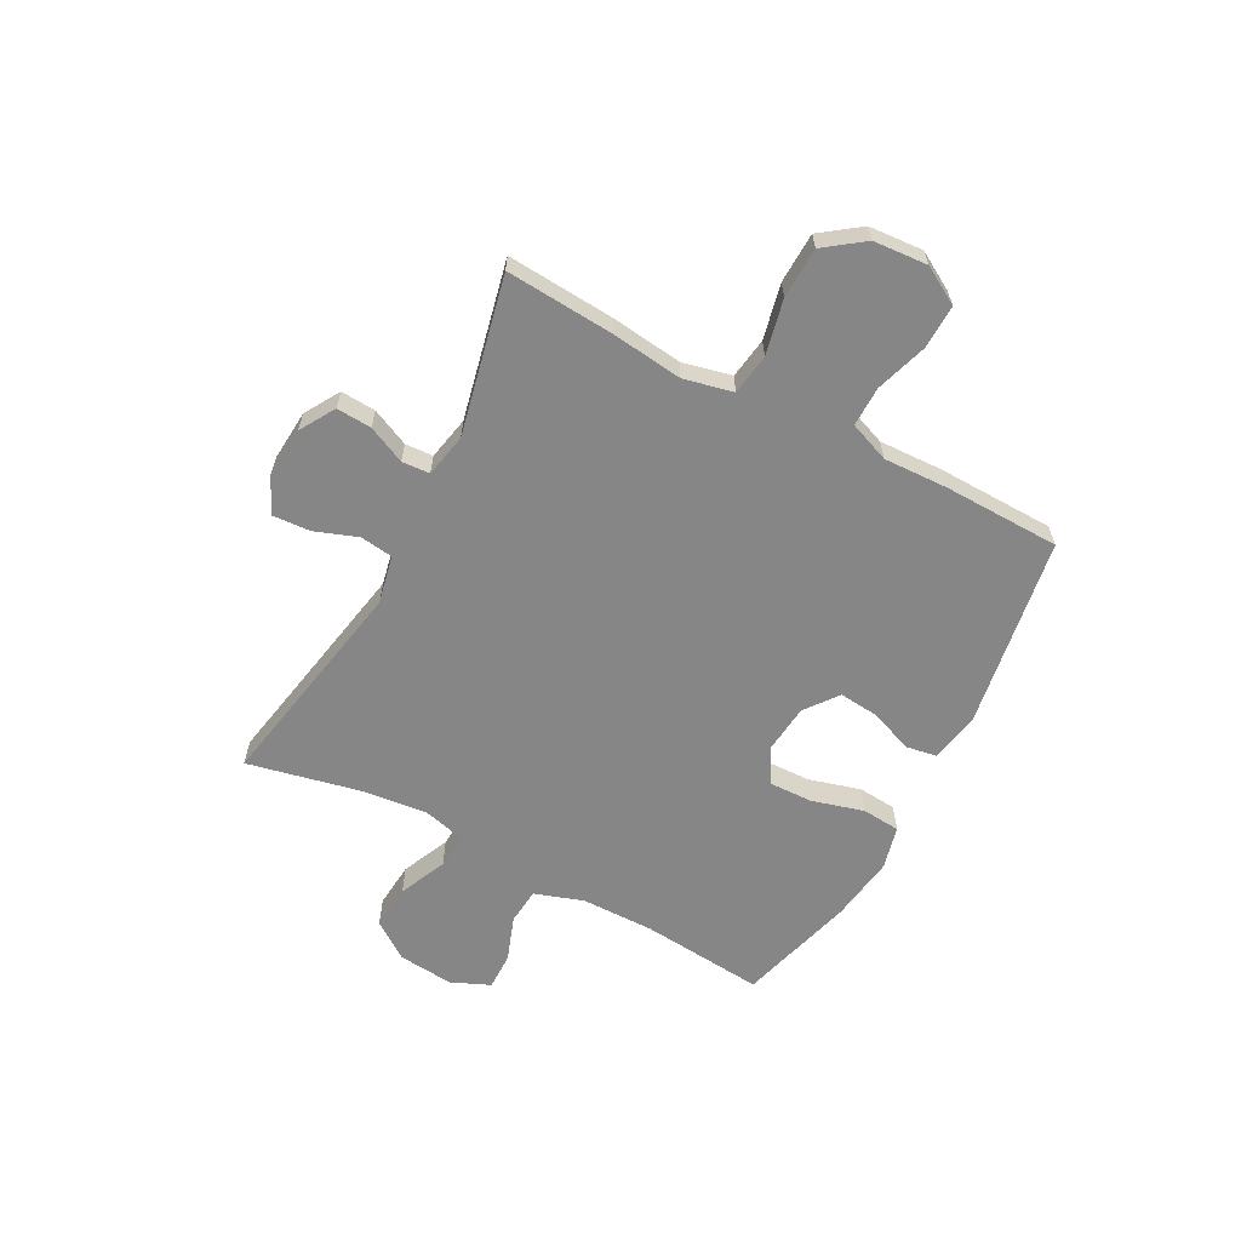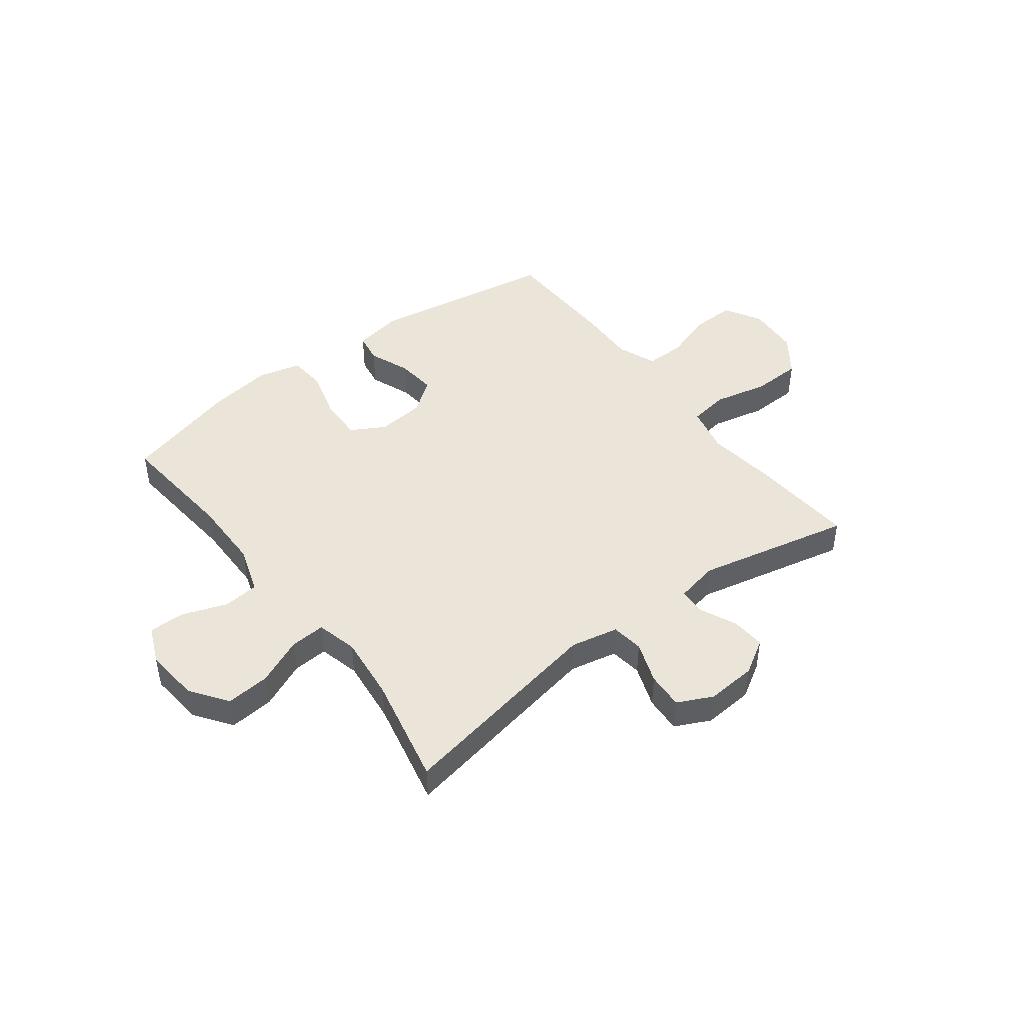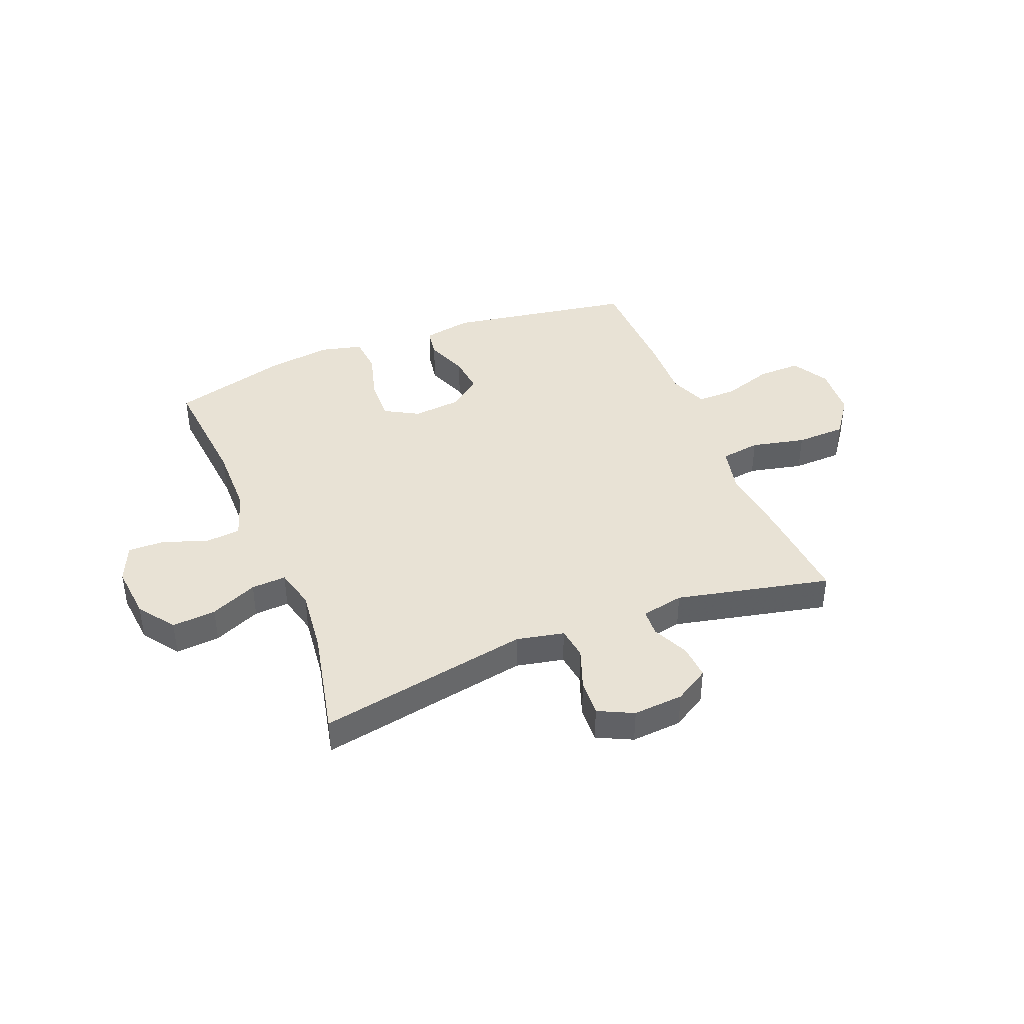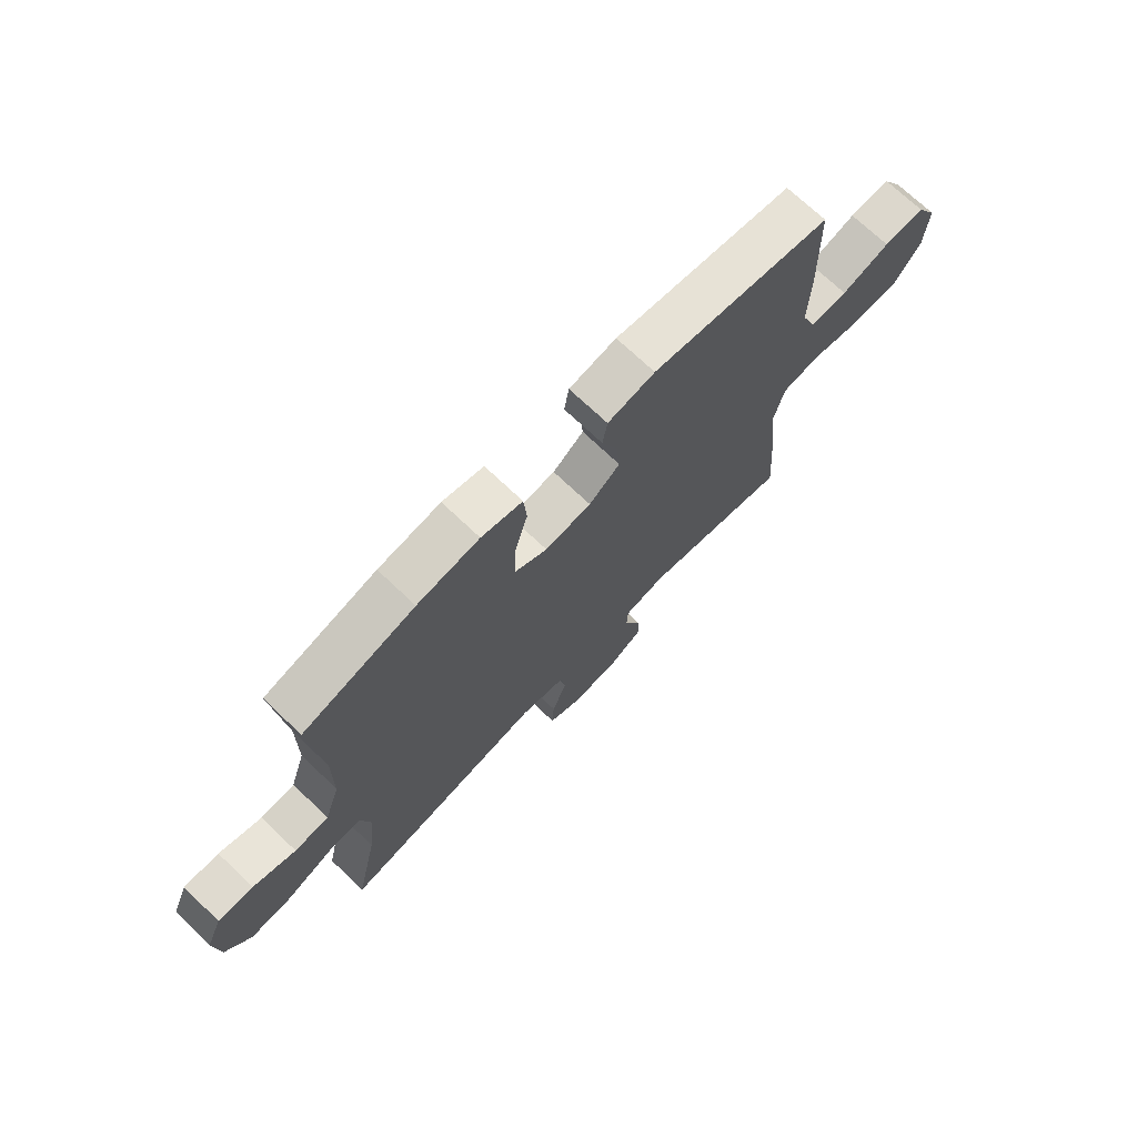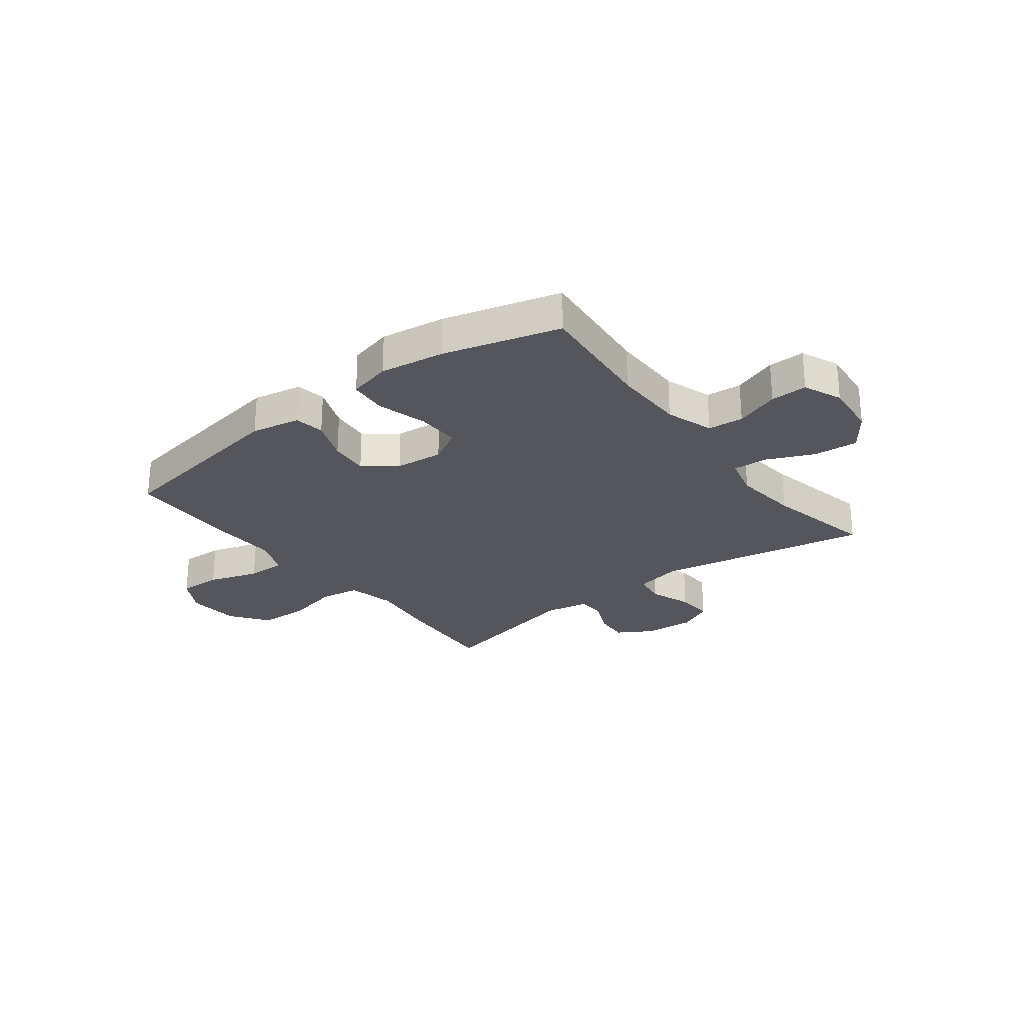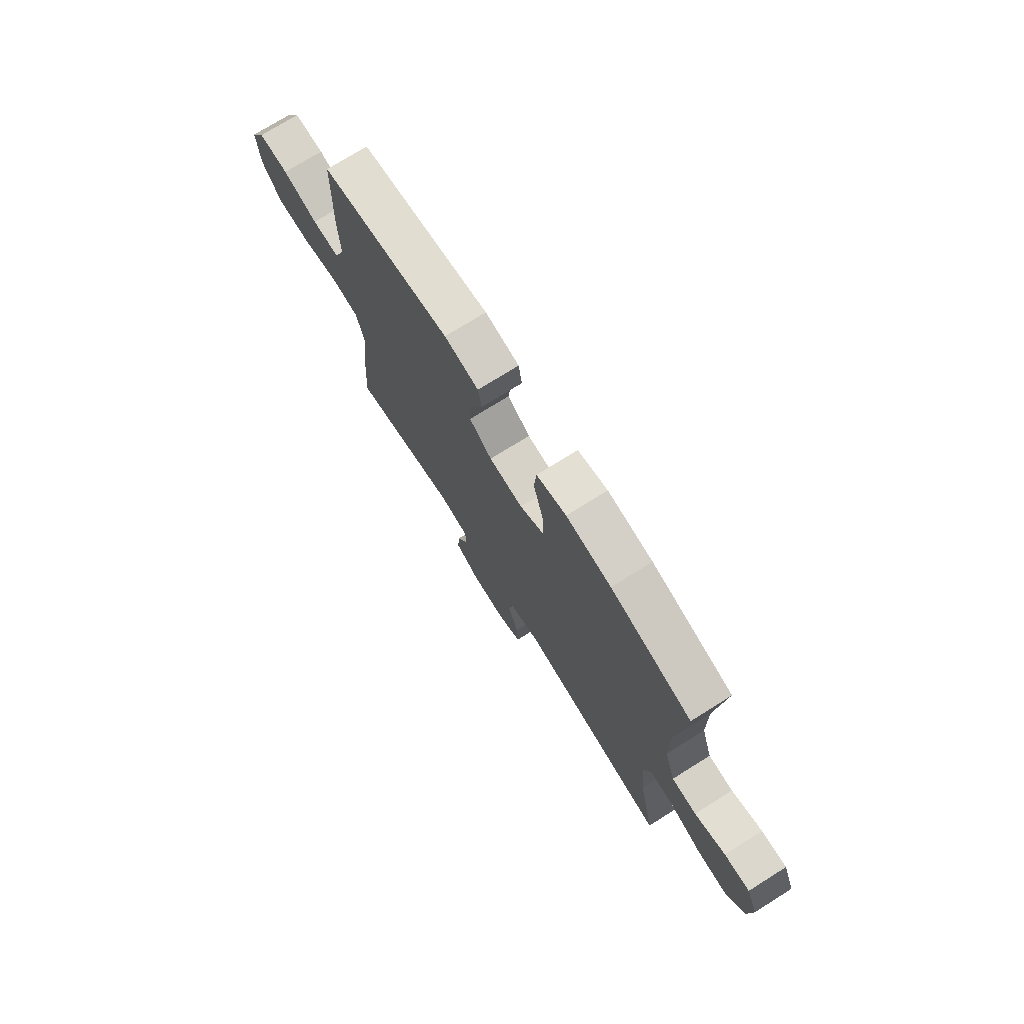
<metadata>
{"format":"obj","ext":"obj","renderer":"f3d","projection":"perspective","resolution":1024,"background":"white","views":[{"elev":-62.0,"azim":-117.9,"up":"+Y"},{"elev":45.4,"azim":142.8,"up":"+Y"},{"elev":40.9,"azim":158.2,"up":"+Y"},{"elev":71.5,"azim":133.6,"up":"+Z"},{"elev":-26.3,"azim":37.5,"up":"+Y"},{"elev":73.8,"azim":57.9,"up":"+Z"}]}
</metadata>
<code>
v 0.5 0.07 0.5
v 0.479 0.07 0.278
v 0.48 0.07 0.146
v 0.509 0.07 0.059
v 0.574 0.07 0.053
v 0.655 0.07 0.082
v 0.722 0.07 0.083
v 0.752 0.07 0.013
v 0.742 0.07 -0.087
v 0.694 0.07 -0.154
v 0.613 0.07 -0.147
v 0.527 0.07 -0.109
v 0.463 0.07 -0.105
v 0.444 0.07 -0.18
v 0.457 0.07 -0.3
v 0.5 0.07 -0.5
v 0.111 0.07 -0.427
v 0.024 0.07 -0.445
v 0.016 0.07 -0.504
v 0.044 0.07 -0.581
v 0.048 0.07 -0.648
v -0.016 0.07 -0.679
v -0.108 0.07 -0.672
v -0.171 0.07 -0.634
v -0.167 0.07 -0.571
v -0.136 0.07 -0.504
v -0.139 0.07 -0.454
v -0.217 0.07 -0.438
v -0.5 0.07 -0.5
v -0.486 0.07 -0.307
v -0.47 0.07 -0.178
v -0.49 0.07 -0.09
v -0.563 0.07 -0.079
v -0.662 0.07 -0.101
v -0.753 0.07 -0.098
v -0.804 0.07 -0.028
v -0.811 0.07 0.069
v -0.772 0.07 0.136
v -0.693 0.07 0.134
v -0.601 0.07 0.104
v -0.529 0.07 0.103
v -0.501 0.07 0.175
v -0.505 0.07 0.289
v -0.5 0.07 0.5
v -0.157 0.07 0.556
v -0.067 0.07 0.539
v -0.058 0.07 0.484
v -0.088 0.07 0.407
v -0.095 0.07 0.335
v -0.036 0.07 0.29
v 0.052 0.07 0.281
v 0.114 0.07 0.316
v 0.112 0.07 0.395
v 0.086 0.07 0.488
v 0.092 0.07 0.557
v 0.17 0.07 0.576
v 0.288 0.07 0.559
v 0.5 0 0.5
v 0.479 0 0.278
v 0.48 0 0.146
v 0.509 0 0.059
v 0.574 0 0.053
v 0.655 0 0.082
v 0.722 0 0.083
v 0.752 0 0.013
v 0.742 0 -0.087
v 0.694 0 -0.154
v 0.613 0 -0.147
v 0.527 0 -0.109
v 0.463 0 -0.105
v 0.444 0 -0.18
v 0.457 0 -0.3
v 0.5 0 -0.5
v 0.111 0 -0.427
v 0.024 0 -0.445
v 0.016 0 -0.504
v 0.044 0 -0.581
v 0.048 0 -0.648
v -0.016 0 -0.679
v -0.108 0 -0.672
v -0.171 0 -0.634
v -0.167 0 -0.571
v -0.136 0 -0.504
v -0.139 0 -0.454
v -0.217 0 -0.438
v -0.5 0 -0.5
v -0.486 0 -0.307
v -0.47 0 -0.178
v -0.49 0 -0.09
v -0.563 0 -0.079
v -0.662 0 -0.101
v -0.753 0 -0.098
v -0.804 0 -0.028
v -0.811 0 0.069
v -0.772 0 0.136
v -0.693 0 0.134
v -0.601 0 0.104
v -0.529 0 0.103
v -0.501 0 0.175
v -0.505 0 0.289
v -0.5 0 0.5
v -0.157 0 0.556
v -0.067 0 0.539
v -0.058 0 0.484
v -0.088 0 0.407
v -0.095 0 0.335
v -0.036 0 0.29
v 0.052 0 0.281
v 0.114 0 0.316
v 0.112 0 0.395
v 0.086 0 0.488
v 0.092 0 0.557
v 0.17 0 0.576
v 0.288 0 0.559
f 57 1 2
f 56 57 2
f 55 56 2
f 54 55 2
f 53 54 2
f 52 53 2 3
f 51 52 3 4
f 50 51 4
f 46 47 48
f 45 46 48
f 44 45 48
f 43 44 48
f 42 43 48
f 41 42 48 49
f 38 39 40
f 37 38 40
f 36 37 40
f 35 36 40
f 34 35 40
f 33 34 40
f 32 33 40 41
f 41 49 50
f 32 41 50
f 31 32 50
f 31 50 4
f 30 31 4
f 29 30 4
f 28 29 4
f 24 25 26
f 23 24 26
f 22 23 26
f 21 22 26
f 20 21 26
f 19 20 26
f 18 19 26 27
f 15 16 17
f 18 27 28
f 17 18 28
f 15 17 28
f 14 15 28
f 10 11 12
f 9 10 12
f 8 9 12
f 7 8 12
f 6 7 12
f 5 6 12
f 5 12 13
f 4 5 13
f 28 4 13
f 13 14 28
f 59 58 114
f 59 114 113
f 59 113 112
f 59 112 111
f 59 111 110
f 60 59 110 109
f 61 60 109 108
f 61 108 107
f 105 104 103
f 105 103 102
f 105 102 101
f 105 101 100
f 105 100 99
f 106 105 99 98
f 97 96 95
f 97 95 94
f 97 94 93
f 97 93 92
f 97 92 91
f 97 91 90
f 98 97 90 89
f 107 106 98
f 107 98 89
f 107 89 88
f 61 107 88
f 61 88 87
f 61 87 86
f 61 86 85
f 83 82 81
f 83 81 80
f 83 80 79
f 83 79 78
f 83 78 77
f 83 77 76
f 84 83 76 75
f 74 73 72
f 85 84 75
f 85 75 74
f 85 74 72
f 85 72 71
f 69 68 67
f 69 67 66
f 69 66 65
f 69 65 64
f 69 64 63
f 69 63 62
f 70 69 62
f 70 62 61
f 70 61 85
f 85 71 70
f 1 58 59 2
f 2 59 60 3
f 3 60 61 4
f 4 61 62 5
f 5 62 63 6
f 6 63 64 7
f 7 64 65 8
f 8 65 66 9
f 9 66 67 10
f 10 67 68 11
f 11 68 69 12
f 12 69 70 13
f 13 70 71 14
f 14 71 72 15
f 15 72 73 16
f 16 73 74 17
f 17 74 75 18
f 18 75 76 19
f 19 76 77 20
f 20 77 78 21
f 21 78 79 22
f 22 79 80 23
f 23 80 81 24
f 24 81 82 25
f 25 82 83 26
f 26 83 84 27
f 27 84 85 28
f 28 85 86 29
f 29 86 87 30
f 30 87 88 31
f 31 88 89 32
f 32 89 90 33
f 33 90 91 34
f 34 91 92 35
f 35 92 93 36
f 36 93 94 37
f 37 94 95 38
f 38 95 96 39
f 39 96 97 40
f 40 97 98 41
f 41 98 99 42
f 42 99 100 43
f 43 100 101 44
f 44 101 102 45
f 45 102 103 46
f 46 103 104 47
f 47 104 105 48
f 48 105 106 49
f 49 106 107 50
f 50 107 108 51
f 51 108 109 52
f 52 109 110 53
f 53 110 111 54
f 54 111 112 55
f 55 112 113 56
f 56 113 114 57
f 57 114 58 1

</code>
